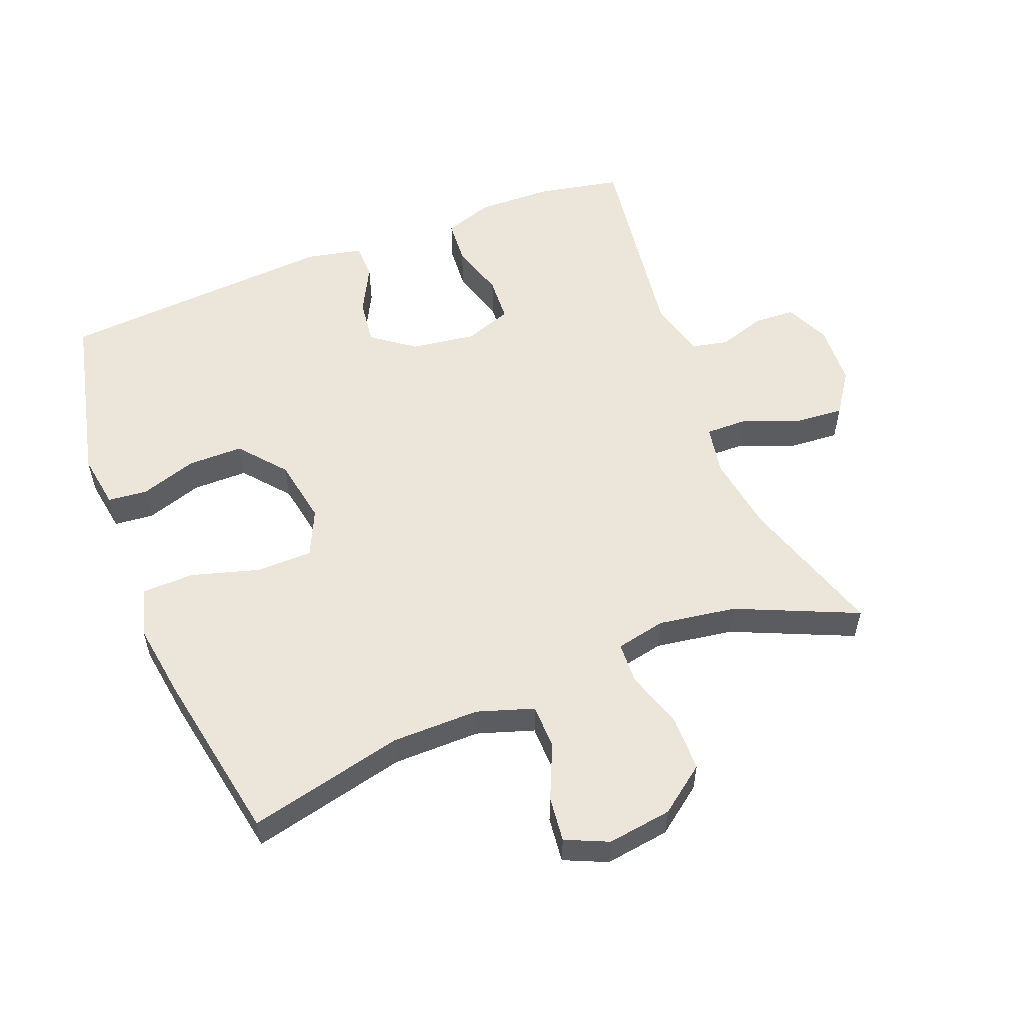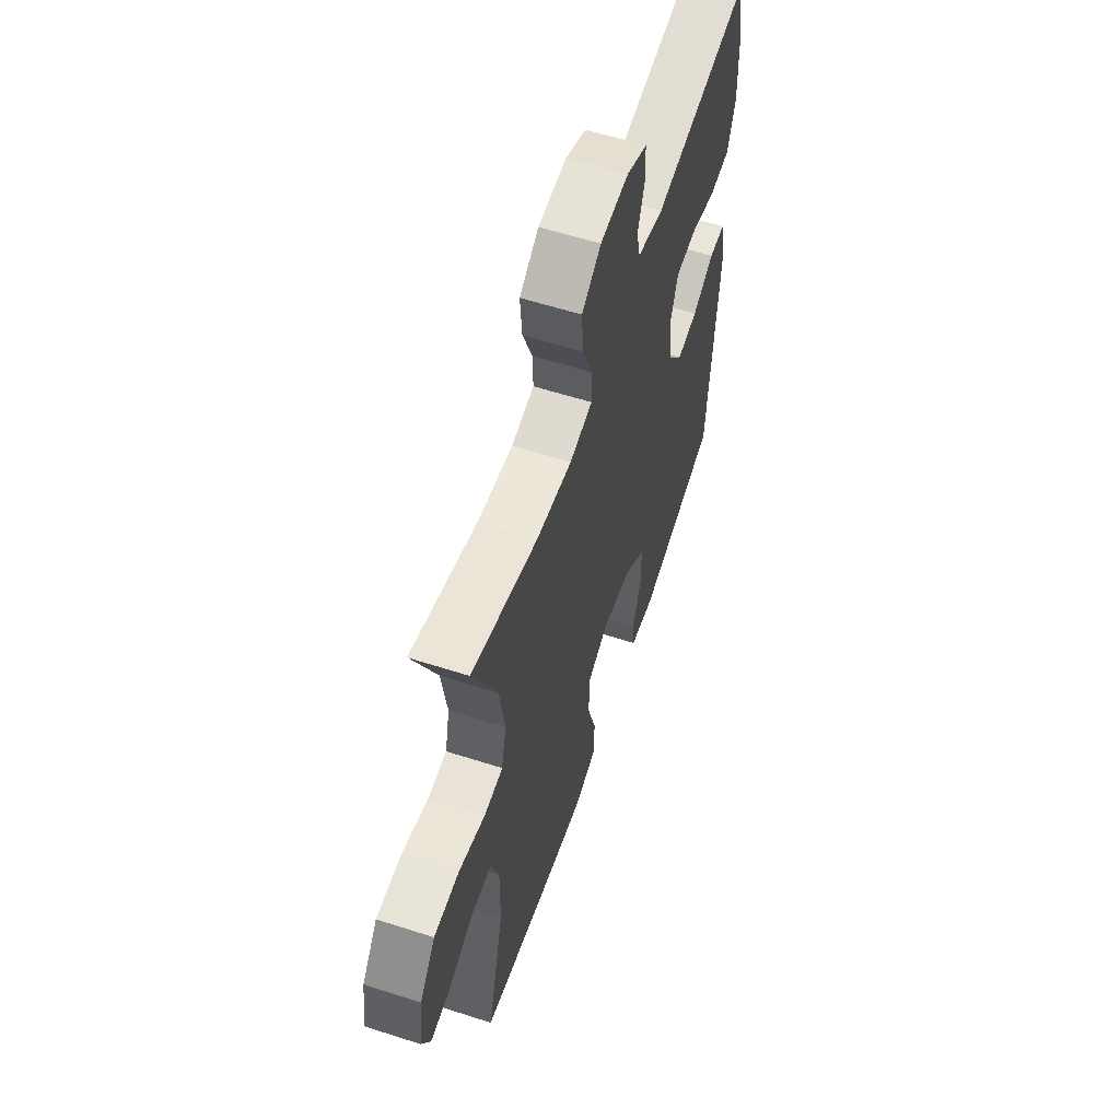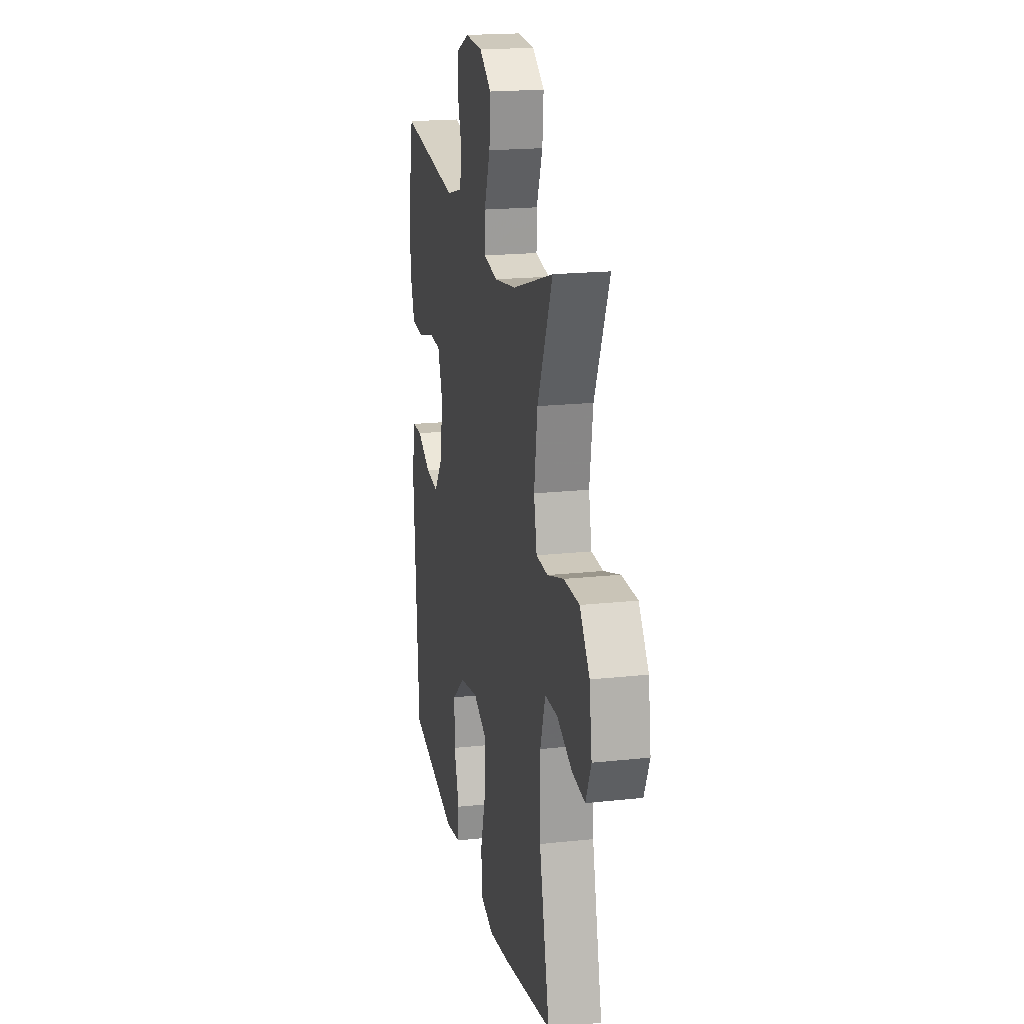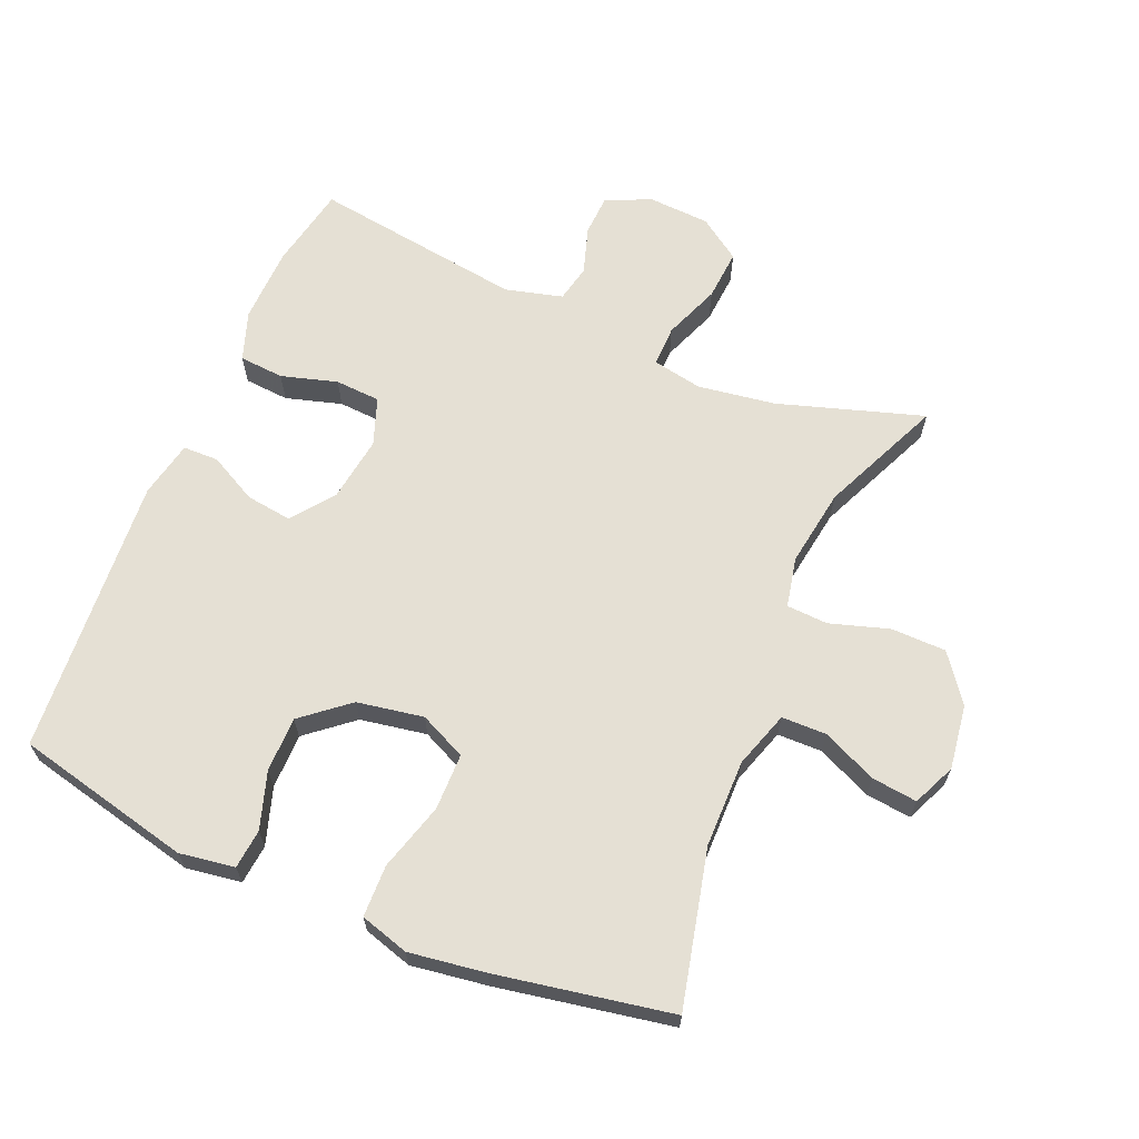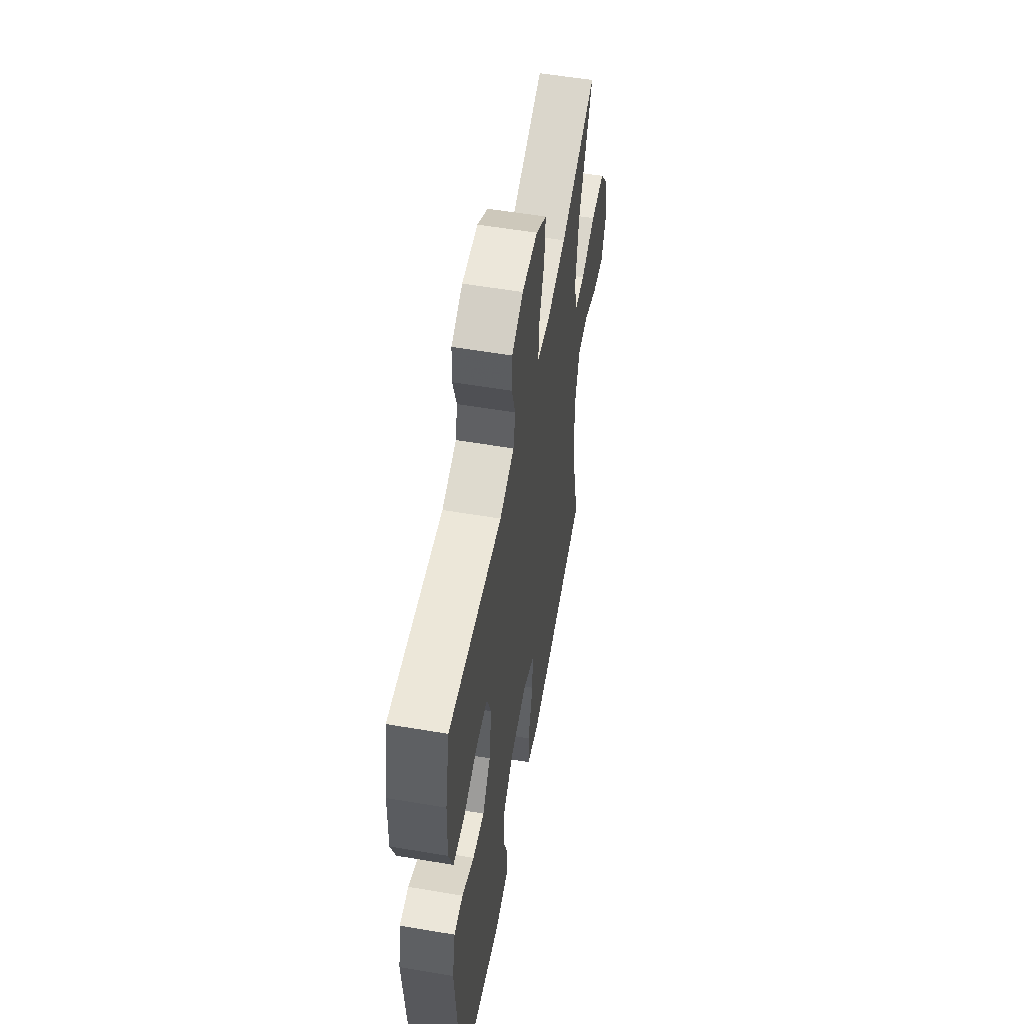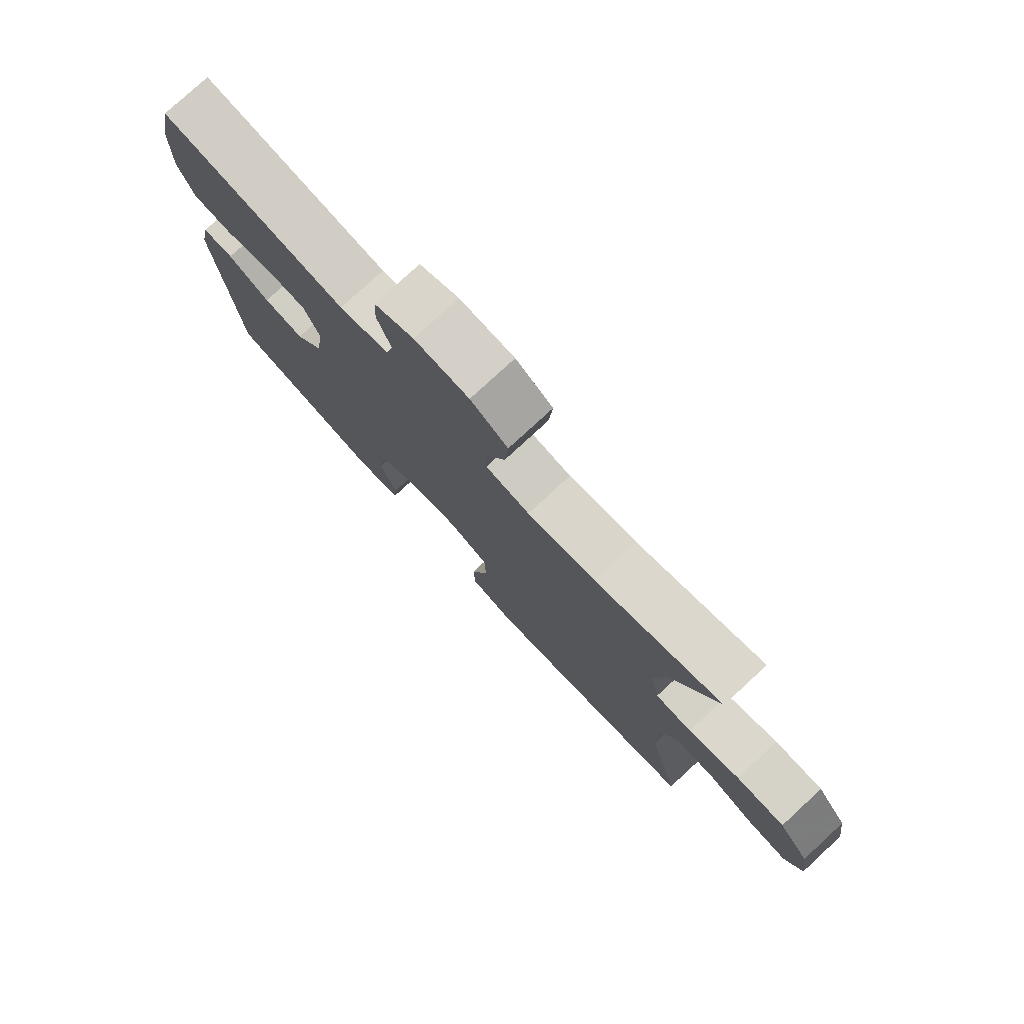
<metadata>
{"format":"obj","ext":"obj","renderer":"f3d","projection":"perspective","resolution":1024,"background":"white","views":[{"elev":55.4,"azim":-111.5,"up":"+Y"},{"elev":59.5,"azim":-71.7,"up":"+Z"},{"elev":19.2,"azim":-101.6,"up":"+Z"},{"elev":65.3,"azim":-157.0,"up":"+Y"},{"elev":55.6,"azim":100.1,"up":"+Z"},{"elev":78.3,"azim":-132.7,"up":"+Z"}]}
</metadata>
<code>
v 0.5 0.07 0.5
v 0.525 0.07 0.374
v 0.528 0.07 0.259
v 0.502 0.07 0.184
v 0.434 0.07 0.179
v 0.349 0.07 0.204
v 0.28 0.07 0.2
v 0.254 0.07 0.128
v 0.268 0.07 0.029
v 0.316 0.07 -0.035
v 0.386 0.07 -0.026
v 0.459 0.07 0.012
v 0.513 0.07 0.011
v 0.531 0.07 -0.075
v 0.5 0.07 -0.5
v 0.232 0.07 -0.562
v 0.148 0.07 -0.549
v 0.142 0.07 -0.489
v 0.17 0.07 -0.403
v 0.17 0.07 -0.319
v 0.1 0.07 -0.261
v -0.001 0.07 -0.243
v -0.072 0.07 -0.276
v -0.073 0.07 -0.362
v -0.043 0.07 -0.465
v -0.045 0.07 -0.544
v -0.119 0.07 -0.566
v -0.235 0.07 -0.549
v -0.5 0.07 -0.5
v -0.444 0.07 -0.263
v -0.443 0.07 -0.13
v -0.471 0.07 -0.044
v -0.539 0.07 -0.043
v -0.622 0.07 -0.08
v -0.691 0.07 -0.088
v -0.72 0.07 -0.023
v -0.706 0.07 0.075
v -0.653 0.07 0.146
v -0.569 0.07 0.147
v -0.48 0.07 0.119
v -0.417 0.07 0.122
v -0.401 0.07 0.198
v -0.419 0.07 0.316
v -0.5 0.07 0.5
v -0.28 0.07 0.43
v -0.162 0.07 0.412
v -0.086 0.07 0.426
v -0.087 0.07 0.488
v -0.12 0.07 0.573
v -0.126 0.07 0.65
v -0.062 0.07 0.694
v 0.032 0.07 0.699
v 0.1 0.07 0.668
v 0.103 0.07 0.606
v 0.08 0.07 0.534
v 0.092 0.07 0.478
v 0.179 0.07 0.455
v 0.5 0 0.5
v 0.525 0 0.374
v 0.528 0 0.259
v 0.502 0 0.184
v 0.434 0 0.179
v 0.349 0 0.204
v 0.28 0 0.2
v 0.254 0 0.128
v 0.268 0 0.029
v 0.316 0 -0.035
v 0.386 0 -0.026
v 0.459 0 0.012
v 0.513 0 0.011
v 0.531 0 -0.075
v 0.5 0 -0.5
v 0.232 0 -0.562
v 0.148 0 -0.549
v 0.142 0 -0.489
v 0.17 0 -0.403
v 0.17 0 -0.319
v 0.1 0 -0.261
v -0.001 0 -0.243
v -0.072 0 -0.276
v -0.073 0 -0.362
v -0.043 0 -0.465
v -0.045 0 -0.544
v -0.119 0 -0.566
v -0.235 0 -0.549
v -0.5 0 -0.5
v -0.444 0 -0.263
v -0.443 0 -0.13
v -0.471 0 -0.044
v -0.539 0 -0.043
v -0.622 0 -0.08
v -0.691 0 -0.088
v -0.72 0 -0.023
v -0.706 0 0.075
v -0.653 0 0.146
v -0.569 0 0.147
v -0.48 0 0.119
v -0.417 0 0.122
v -0.401 0 0.198
v -0.419 0 0.316
v -0.5 0 0.5
v -0.28 0 0.43
v -0.162 0 0.412
v -0.086 0 0.426
v -0.087 0 0.488
v -0.12 0 0.573
v -0.126 0 0.65
v -0.062 0 0.694
v 0.032 0 0.699
v 0.1 0 0.668
v 0.103 0 0.606
v 0.08 0 0.534
v 0.092 0 0.478
v 0.179 0 0.455
f 53 54 55
f 52 53 55
f 51 52 55
f 50 51 55
f 49 50 55
f 48 49 55
f 47 48 55 56
f 43 44 45
f 42 43 45 46
f 41 42 46 47
f 38 39 40
f 37 38 40
f 36 37 40
f 35 36 40
f 34 35 40
f 33 34 40
f 32 33 40 41
f 47 56 57
f 41 47 57
f 32 41 57
f 31 32 57
f 28 29 30
f 27 28 30
f 26 27 30
f 25 26 30
f 24 25 30
f 17 18 19
f 16 17 19
f 15 16 19
f 14 15 19
f 13 14 19
f 12 13 19
f 11 12 19
f 10 11 19 20
f 9 10 20 21
f 4 5 6
f 3 4 6
f 2 3 6
f 1 2 6
f 57 1 6
f 57 6 7
f 31 57 7 8
f 23 24 30 31
f 31 8 9
f 23 31 9
f 22 23 9
f 9 21 22
f 112 111 110
f 112 110 109
f 112 109 108
f 112 108 107
f 112 107 106
f 112 106 105
f 113 112 105 104
f 102 101 100
f 103 102 100 99
f 104 103 99 98
f 97 96 95
f 97 95 94
f 97 94 93
f 97 93 92
f 97 92 91
f 97 91 90
f 98 97 90 89
f 114 113 104
f 114 104 98
f 114 98 89
f 114 89 88
f 87 86 85
f 87 85 84
f 87 84 83
f 87 83 82
f 87 82 81
f 76 75 74
f 76 74 73
f 76 73 72
f 76 72 71
f 76 71 70
f 76 70 69
f 76 69 68
f 77 76 68 67
f 78 77 67 66
f 63 62 61
f 63 61 60
f 63 60 59
f 63 59 58
f 63 58 114
f 64 63 114
f 65 64 114 88
f 88 87 81 80
f 66 65 88
f 66 88 80
f 66 80 79
f 79 78 66
f 1 58 59 2
f 2 59 60 3
f 3 60 61 4
f 4 61 62 5
f 5 62 63 6
f 6 63 64 7
f 7 64 65 8
f 8 65 66 9
f 9 66 67 10
f 10 67 68 11
f 11 68 69 12
f 12 69 70 13
f 13 70 71 14
f 14 71 72 15
f 15 72 73 16
f 16 73 74 17
f 17 74 75 18
f 18 75 76 19
f 19 76 77 20
f 20 77 78 21
f 21 78 79 22
f 22 79 80 23
f 23 80 81 24
f 24 81 82 25
f 25 82 83 26
f 26 83 84 27
f 27 84 85 28
f 28 85 86 29
f 29 86 87 30
f 30 87 88 31
f 31 88 89 32
f 32 89 90 33
f 33 90 91 34
f 34 91 92 35
f 35 92 93 36
f 36 93 94 37
f 37 94 95 38
f 38 95 96 39
f 39 96 97 40
f 40 97 98 41
f 41 98 99 42
f 42 99 100 43
f 43 100 101 44
f 44 101 102 45
f 45 102 103 46
f 46 103 104 47
f 47 104 105 48
f 48 105 106 49
f 49 106 107 50
f 50 107 108 51
f 51 108 109 52
f 52 109 110 53
f 53 110 111 54
f 54 111 112 55
f 55 112 113 56
f 56 113 114 57
f 57 114 58 1

</code>
